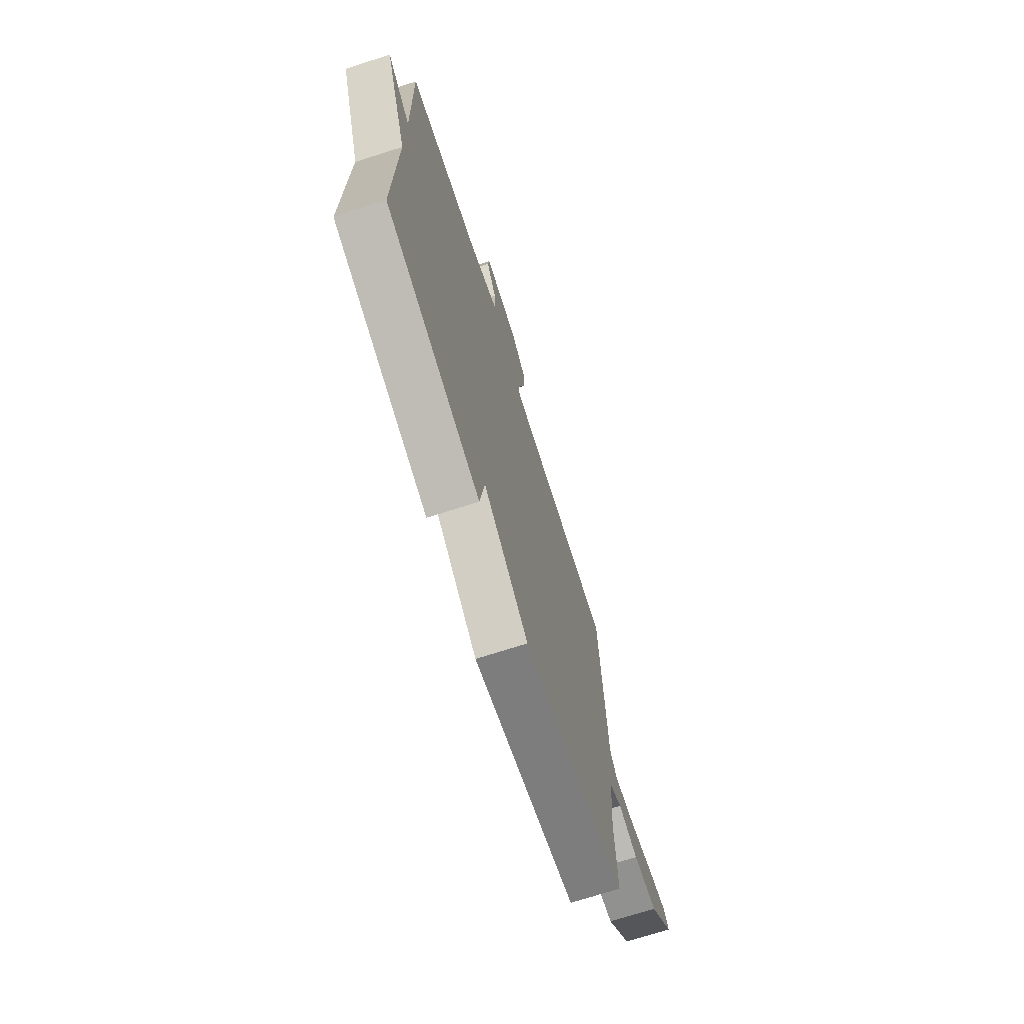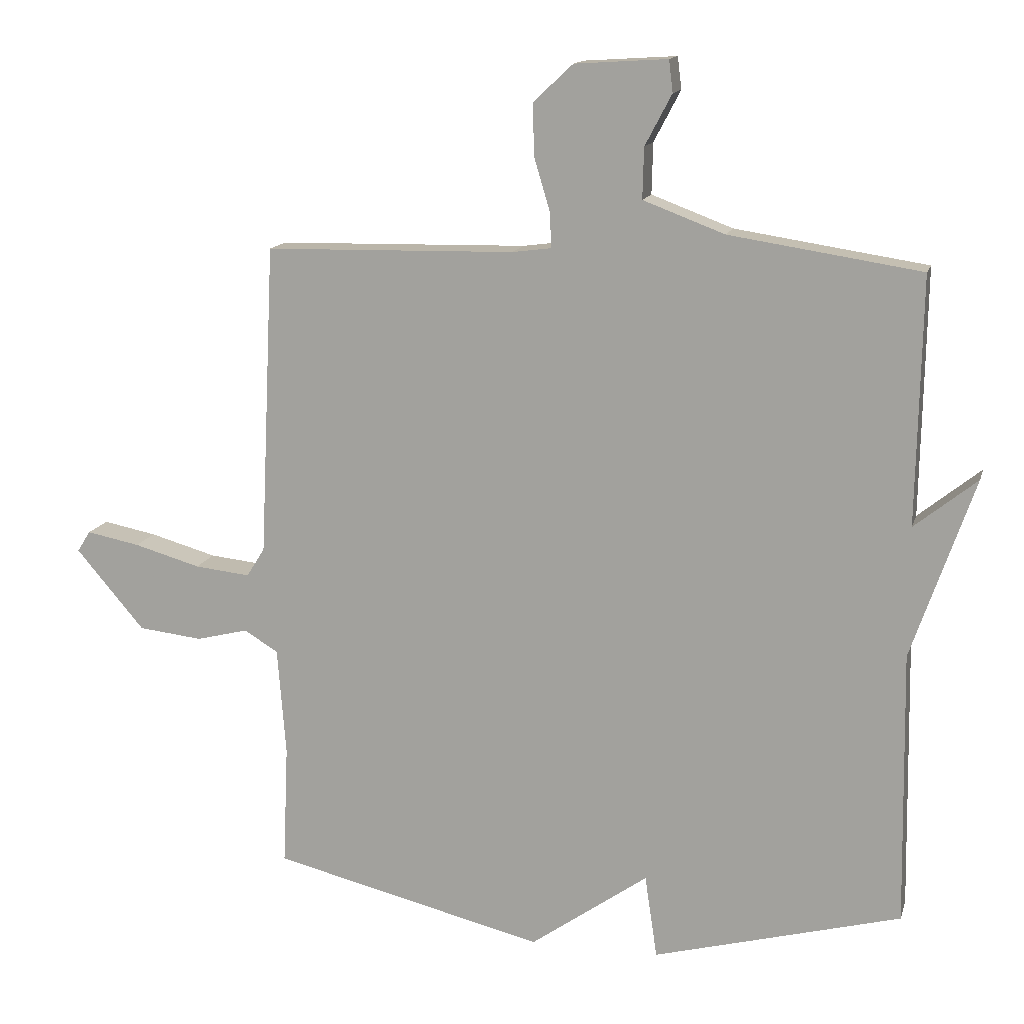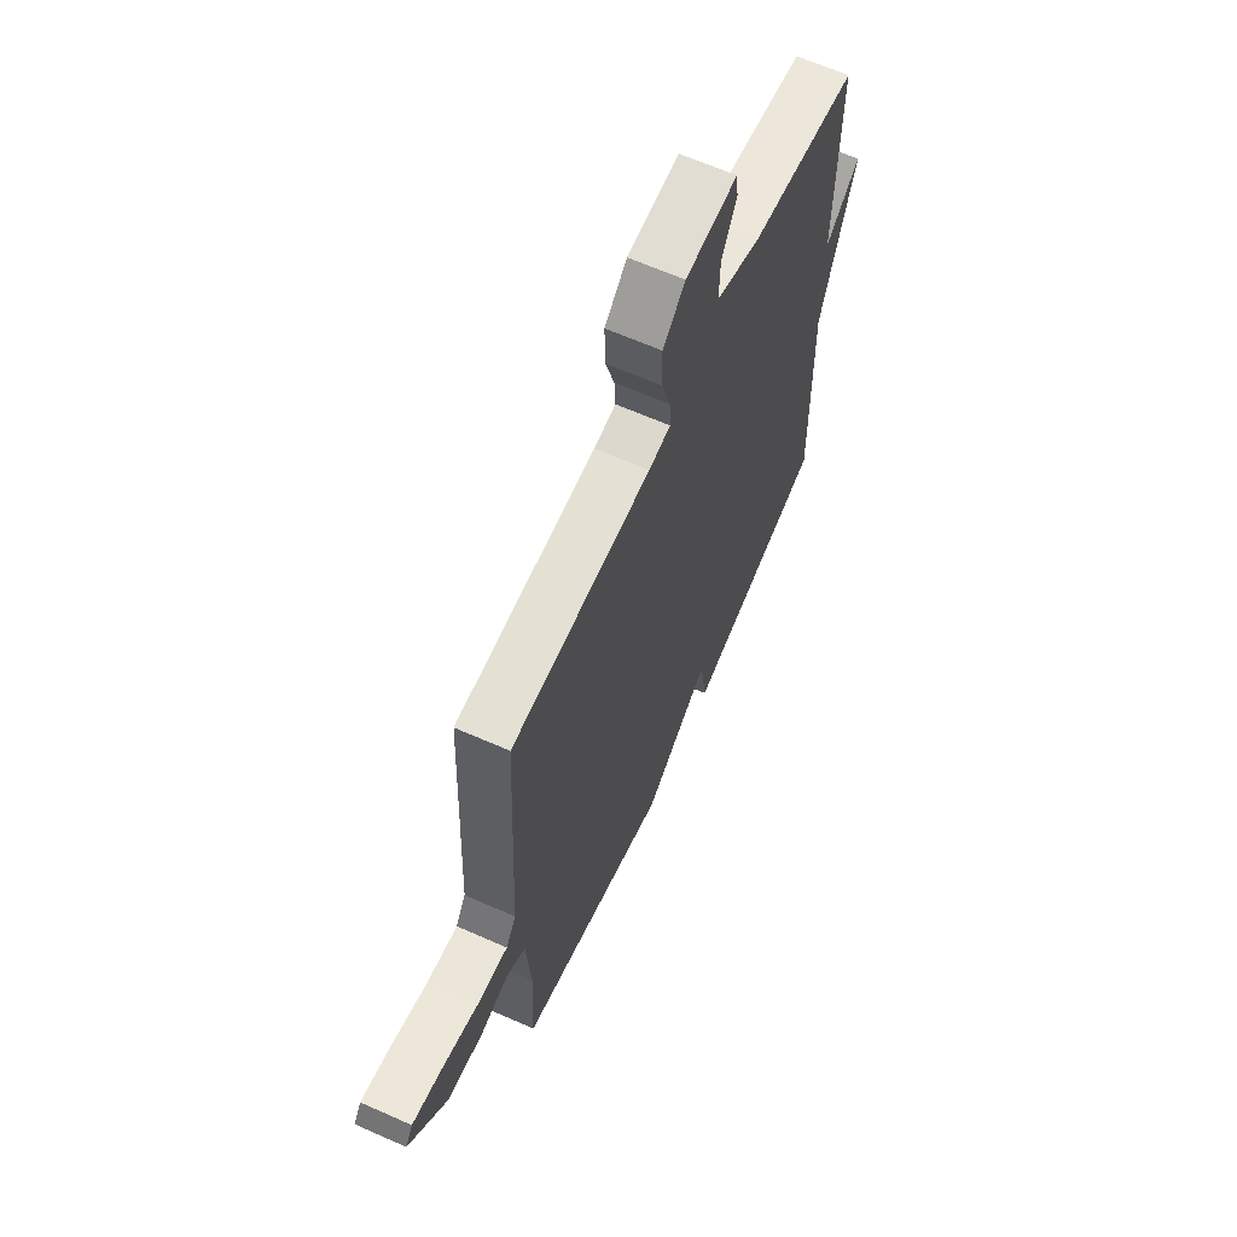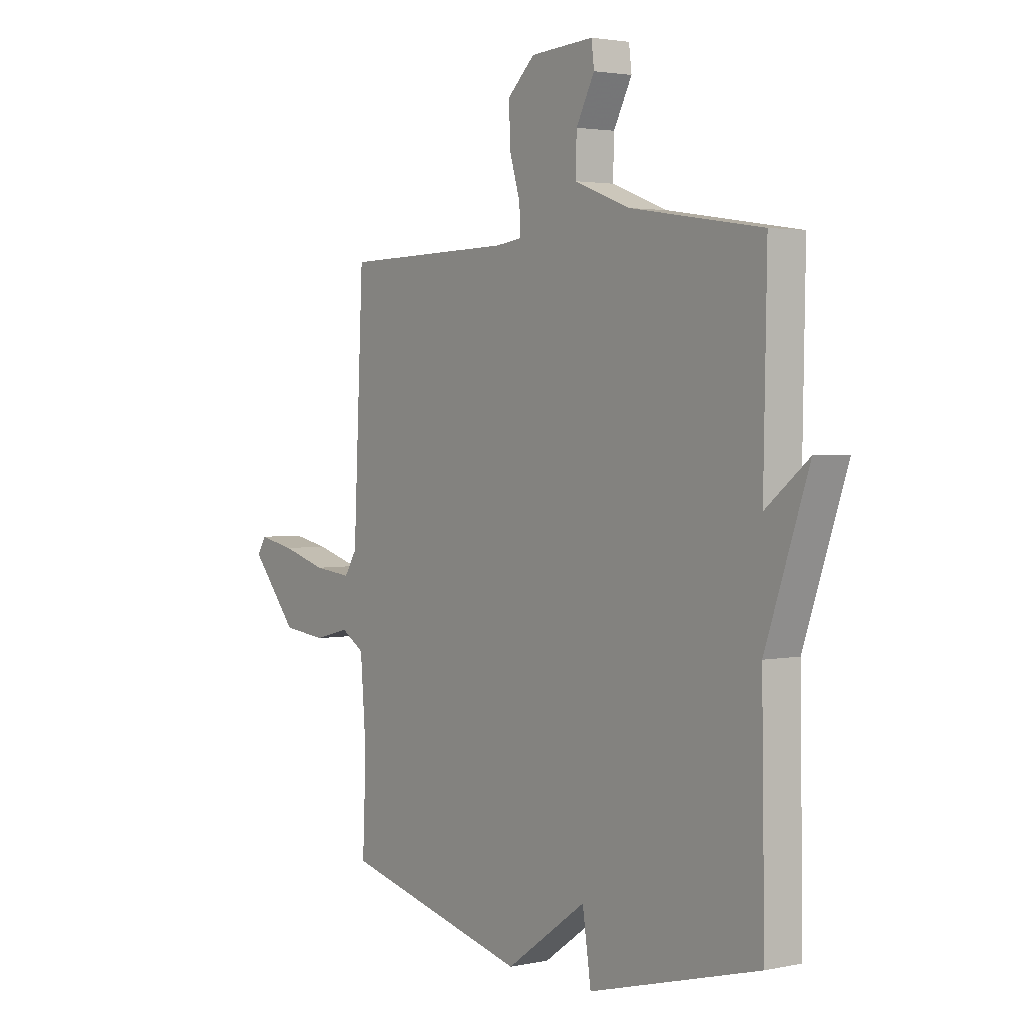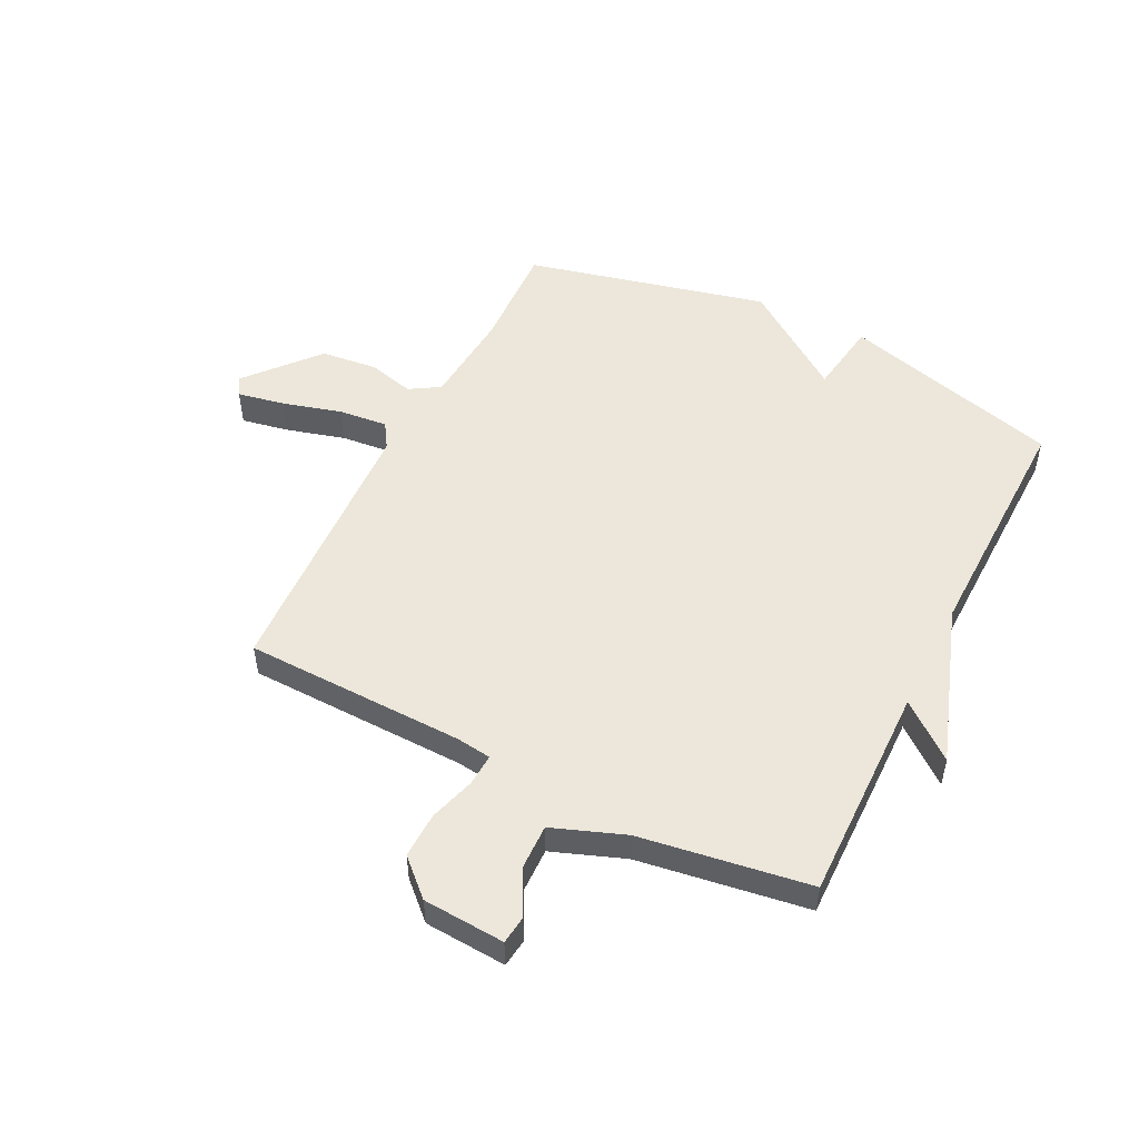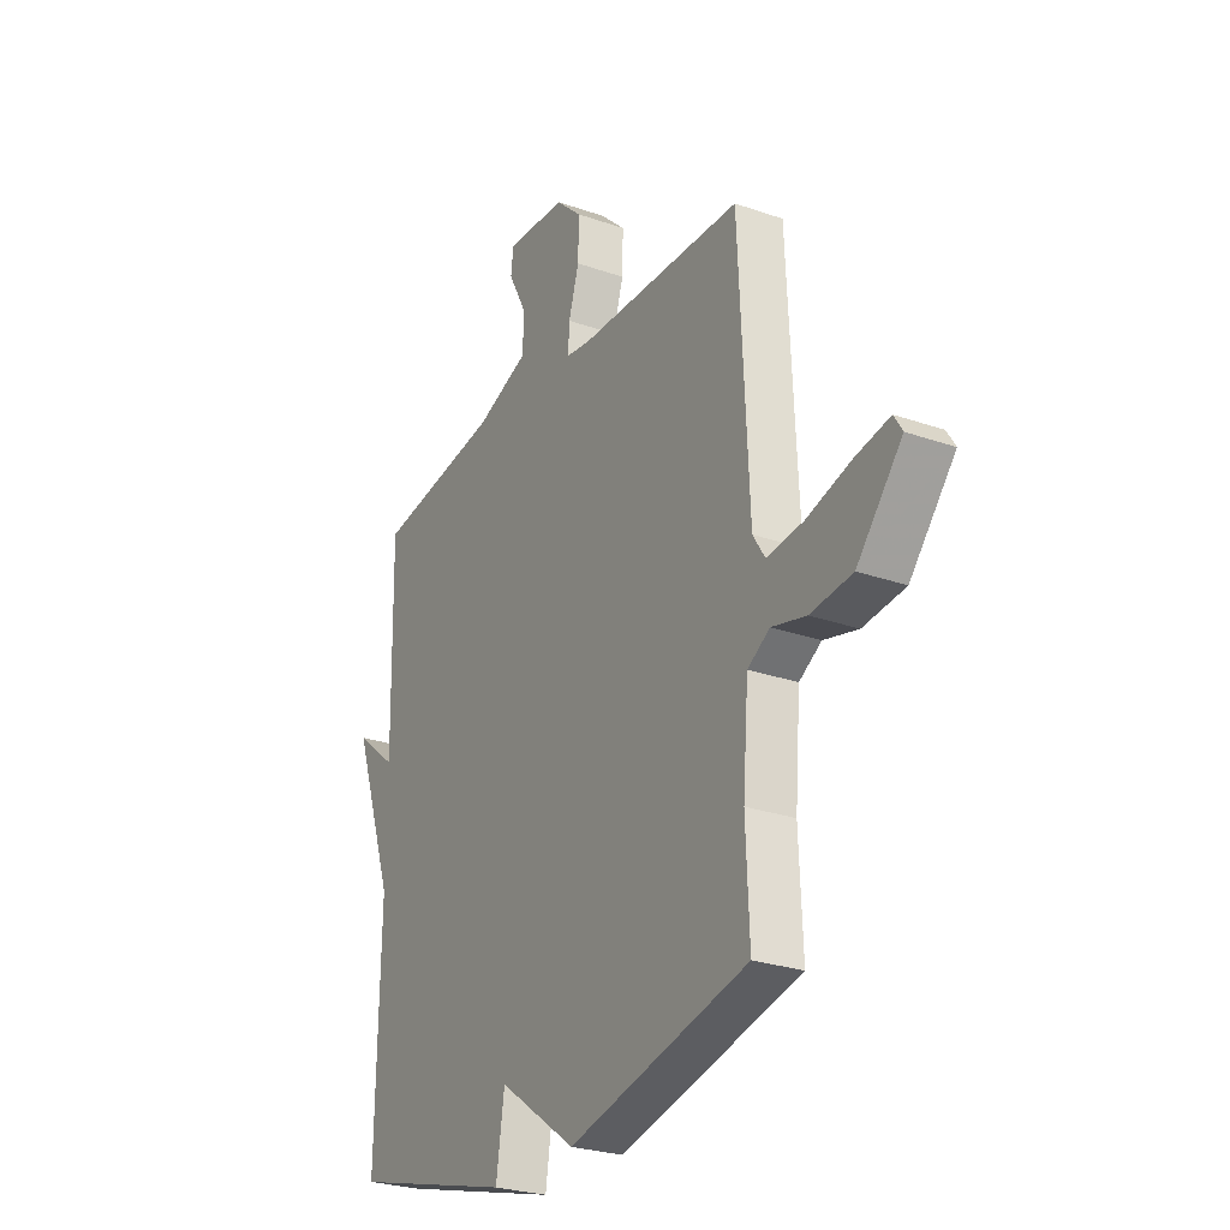
<metadata>
{"format":"obj","ext":"obj","renderer":"f3d","projection":"perspective","resolution":1024,"background":"white","views":[{"elev":-71.8,"azim":107.7,"up":"+Z"},{"elev":14.0,"azim":14.2,"up":"+Z"},{"elev":64.4,"azim":-66.0,"up":"+Z"},{"elev":2.5,"azim":53.8,"up":"+Z"},{"elev":51.5,"azim":26.7,"up":"+Y"},{"elev":-26.6,"azim":-118.8,"up":"+Z"}]}
</metadata>
<code>
v -0.5 0.07 -0.5
v -0.492 0.07 -0.314
v -0.505 0.07 -0.148
v -0.557 0.07 -0.116
v -0.637 0.07 -0.136
v -0.735 0.07 -0.125
v -0.84 0.07 -0.002
v -0.82 0.07 0.03
v -0.738 0.07 0.014
v -0.636 0.07 -0.015
v -0.551 0.07 -0.024
v -0.523 0.07 0.02
v -0.5 0.07 0.5
v -0.116 0.07 0.508
v -0.056 0.07 0.516
v -0.059 0.07 0.571
v -0.083 0.07 0.651
v -0.085 0.07 0.731
v -0.024 0.07 0.788
v 0.118 0.07 0.797
v 0.124 0.07 0.748
v 0.083 0.07 0.67
v 0.081 0.07 0.592
v 0.206 0.07 0.545
v 0.5 0.07 0.5
v 0.493 0.07 0.121
v 0.589 0.07 0.198
v 0.493 0.07 -0.079
v 0.5 0.07 -0.5
v 0.119 0.07 -0.602
v 0.1 0.07 -0.474
v -0.081 0.07 -0.602
v -0.5 0 -0.5
v -0.492 0 -0.314
v -0.505 0 -0.148
v -0.557 0 -0.116
v -0.637 0 -0.136
v -0.735 0 -0.125
v -0.84 0 -0.002
v -0.82 0 0.03
v -0.738 0 0.014
v -0.636 0 -0.015
v -0.551 0 -0.024
v -0.523 0 0.02
v -0.5 0 0.5
v -0.116 0 0.508
v -0.056 0 0.516
v -0.059 0 0.571
v -0.083 0 0.651
v -0.085 0 0.731
v -0.024 0 0.788
v 0.118 0 0.797
v 0.124 0 0.748
v 0.083 0 0.67
v 0.081 0 0.592
v 0.206 0 0.545
v 0.5 0 0.5
v 0.493 0 0.121
v 0.589 0 0.198
v 0.493 0 -0.079
v 0.5 0 -0.5
v 0.119 0 -0.602
v 0.1 0 -0.474
v -0.081 0 -0.602
f 31 32 1 2
f 28 29 30 31
f 26 27 28 31
f 31 2 3
f 26 31 3
f 25 26 3
f 24 25 3
f 23 24 3 4
f 22 23 4 5
f 20 21 22
f 19 20 22
f 18 19 22
f 17 18 22
f 16 17 22
f 15 16 22
f 15 22 5
f 14 15 5
f 12 13 14
f 11 12 14
f 11 14 5
f 5 6 7
f 11 5 7
f 10 11 7
f 7 8 9 10
f 34 33 64 63
f 63 62 61 60
f 63 60 59 58
f 35 34 63
f 35 63 58
f 35 58 57
f 35 57 56
f 36 35 56 55
f 37 36 55 54
f 54 53 52
f 54 52 51
f 54 51 50
f 54 50 49
f 54 49 48
f 54 48 47
f 37 54 47
f 37 47 46
f 46 45 44
f 46 44 43
f 37 46 43
f 39 38 37
f 39 37 43
f 39 43 42
f 42 41 40 39
f 1 33 34 2
f 2 34 35 3
f 3 35 36 4
f 4 36 37 5
f 5 37 38 6
f 6 38 39 7
f 7 39 40 8
f 8 40 41 9
f 9 41 42 10
f 10 42 43 11
f 11 43 44 12
f 12 44 45 13
f 13 45 46 14
f 14 46 47 15
f 15 47 48 16
f 16 48 49 17
f 17 49 50 18
f 18 50 51 19
f 19 51 52 20
f 20 52 53 21
f 21 53 54 22
f 22 54 55 23
f 23 55 56 24
f 24 56 57 25
f 25 57 58 26
f 26 58 59 27
f 27 59 60 28
f 28 60 61 29
f 29 61 62 30
f 30 62 63 31
f 31 63 64 32
f 32 64 33 1

</code>
